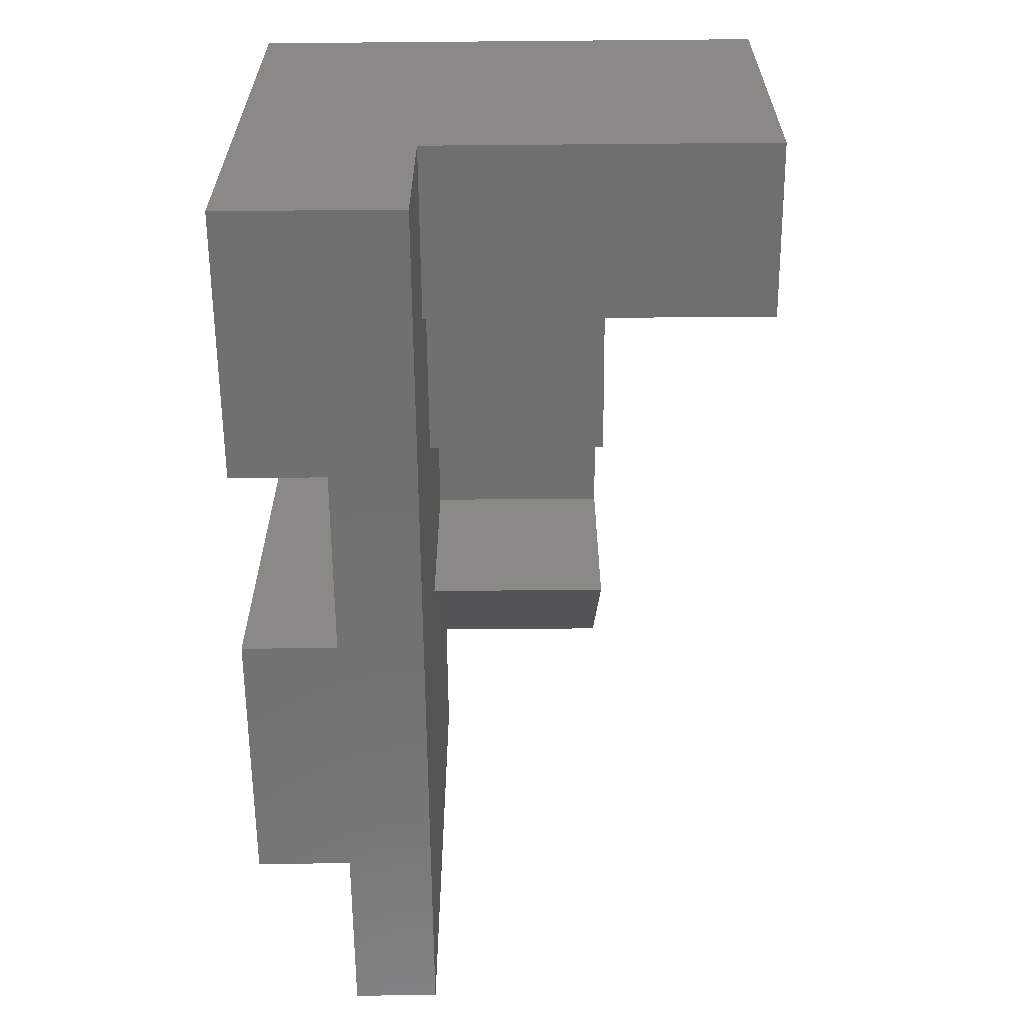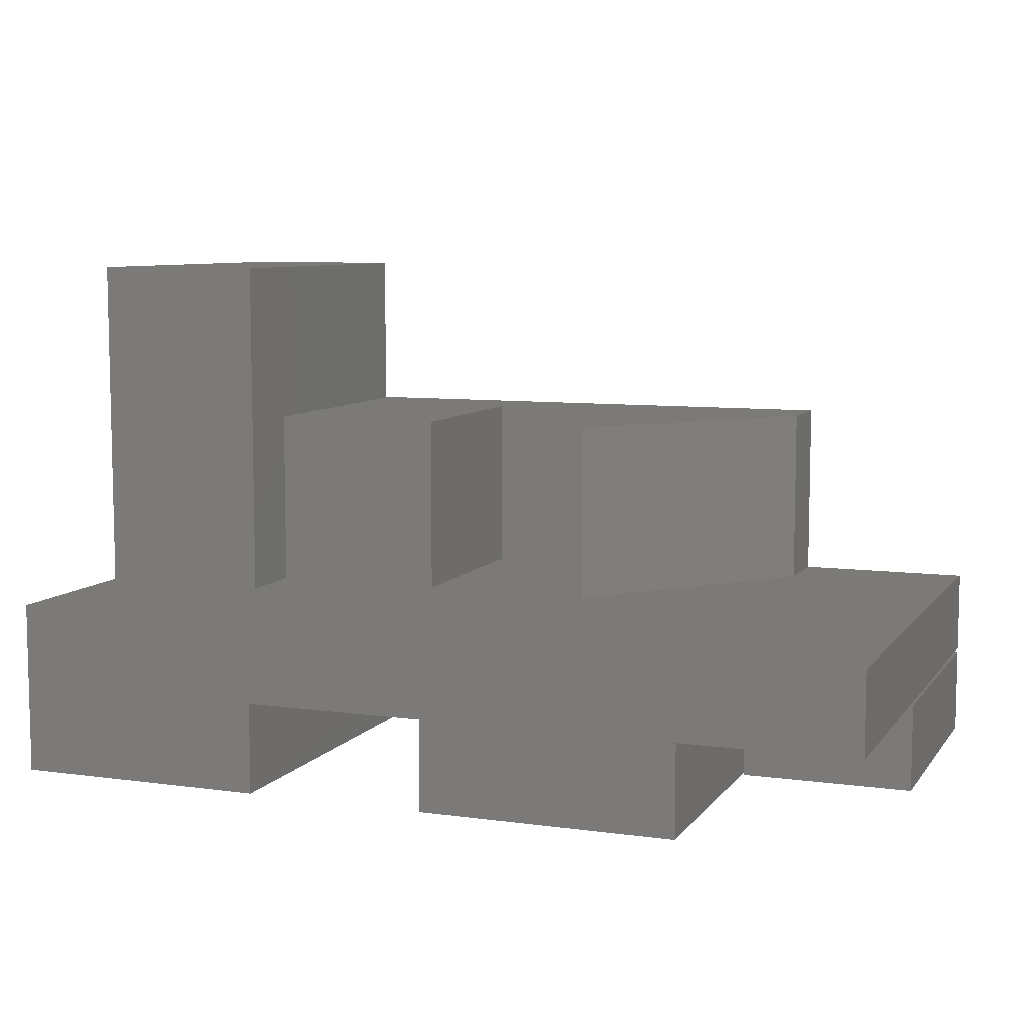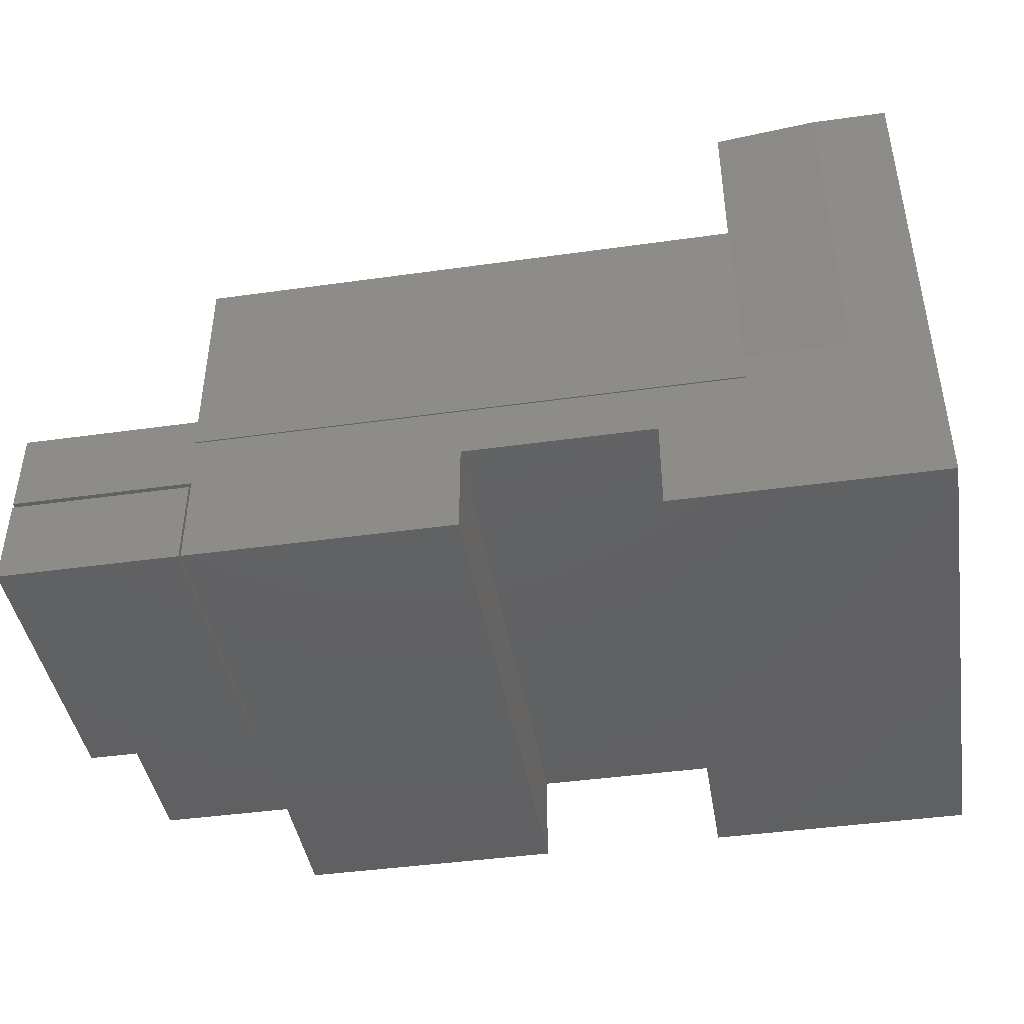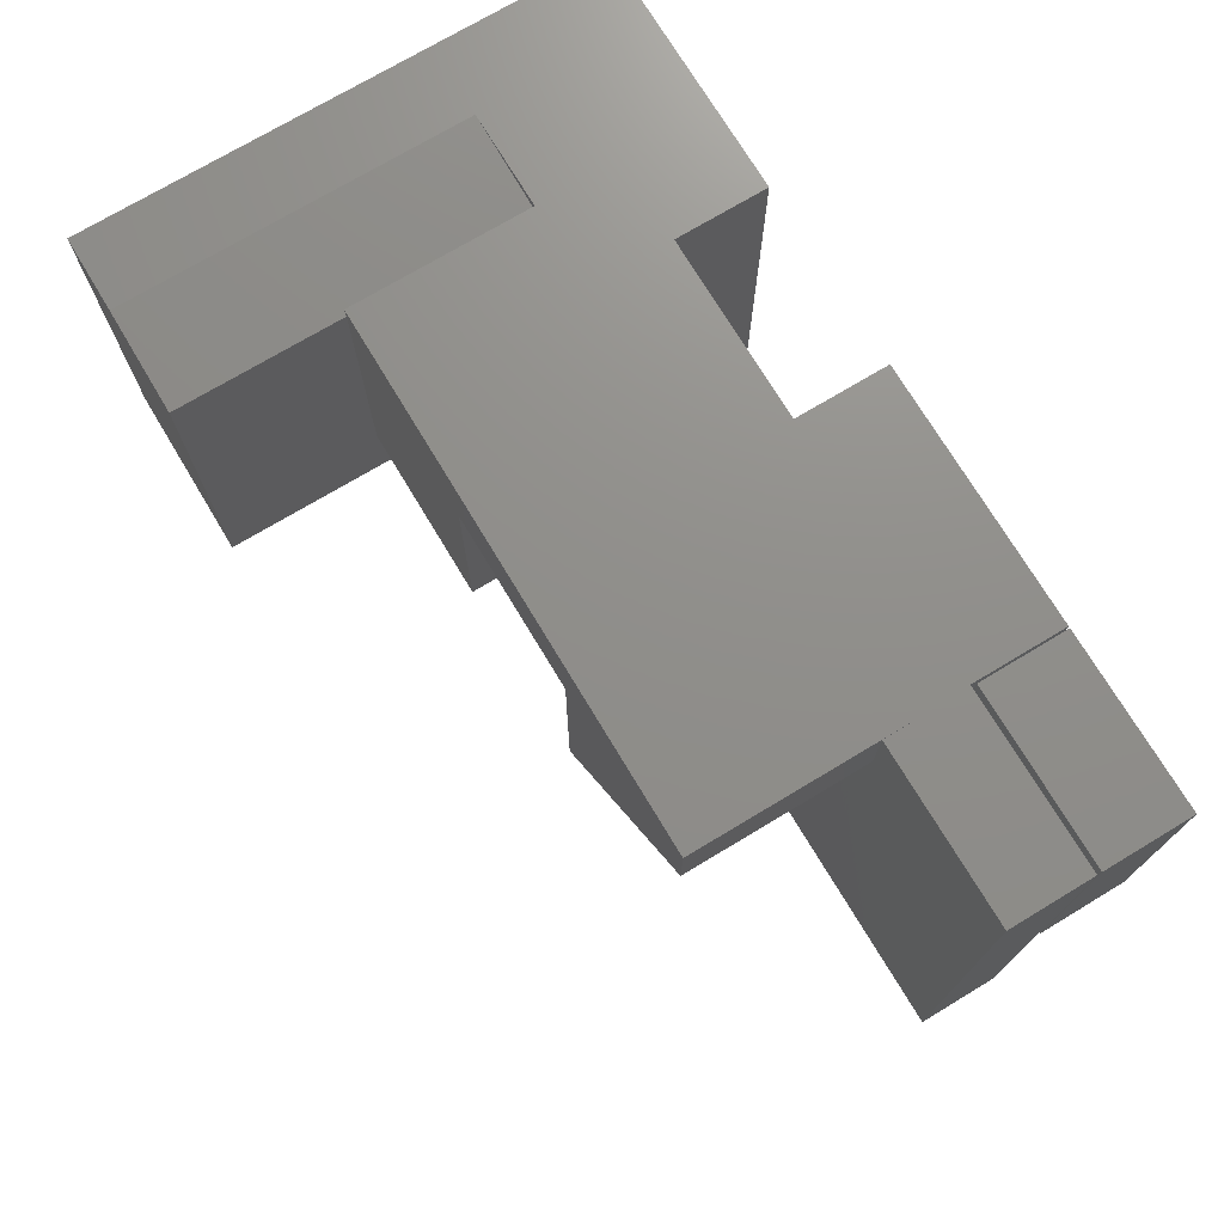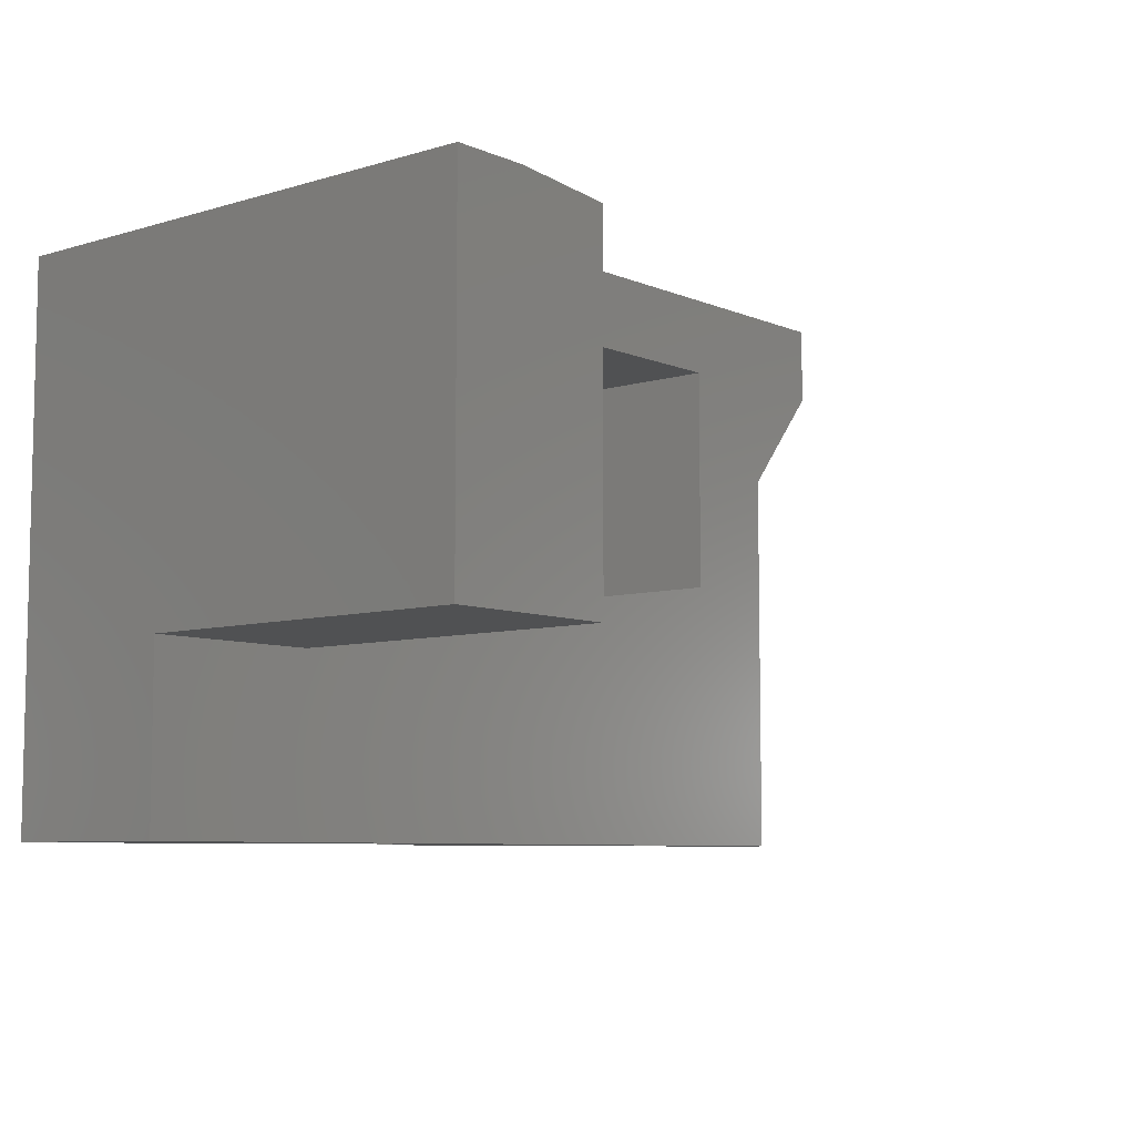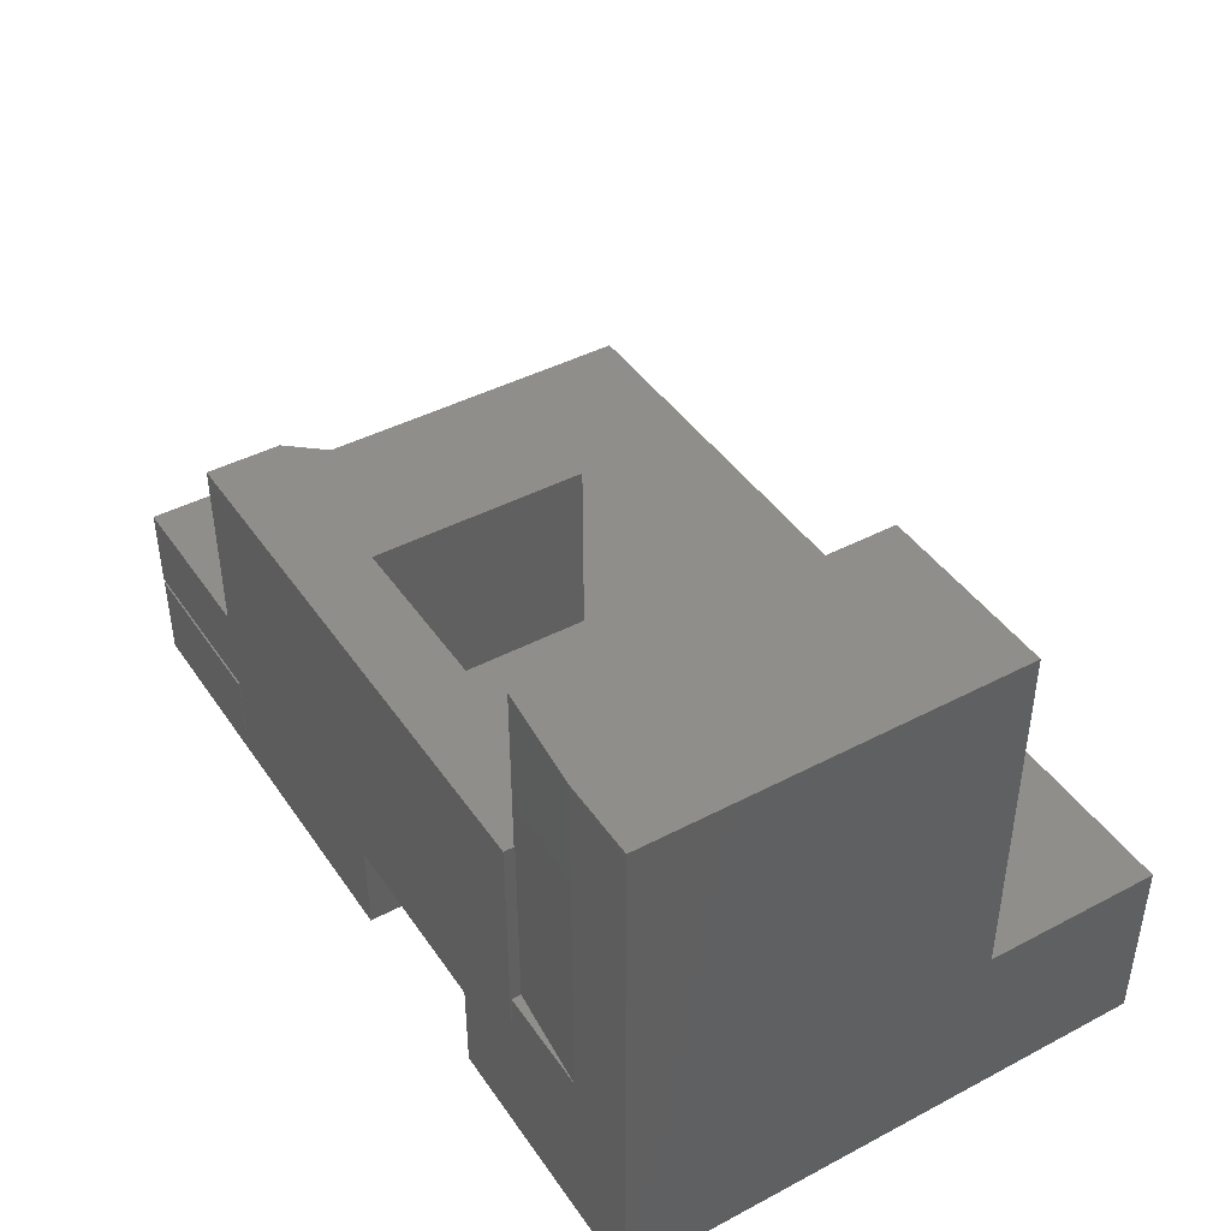
<metadata>
{"format":"stl","ext":"stl","renderer":"f3d","projection":"perspective","resolution":1024,"background":"white","views":[{"elev":-61.8,"azim":-89.5,"up":"+Y"},{"elev":7.9,"azim":20.9,"up":"+Z"},{"elev":-43.3,"azim":-170.6,"up":"+Z"},{"elev":73.2,"azim":59.0,"up":"+Y"},{"elev":-7.3,"azim":-49.8,"up":"+Y"},{"elev":43.2,"azim":-121.9,"up":"+Z"}]}
</metadata>
<code>
# stl→obj: 58 verts, 108 faces
v 0.15 -0.01562 0.3047
v 0.15 -0.01562 0.15
v 0.3011 -0.01562 0.3047
v 0.3011 -0.01562 0.15
v 0.3011 0.1656 0.15
v 0.3011 0.1656 0.3047
v 0.4489 0.1656 0.3047
v 0.4489 0.1656 0.15
v 0.4489 -0.01562 0.15
v 0.4489 -0.01562 0.3047
v 0.6016 0.1656 0.15
v 0.6016 0.1656 0.3047
v 0.6016 0.2266 0.15
v 0.6016 0.2266 0.125
v 0.6016 0.2276 0.125
v 0.6016 0.2276 0.3047
v 0.1484 0.2266 0.125
v 0.1484 0.2266 0.15
v 0.1484 0.2276 0.125
v 0.1484 0.2276 0.3047
v 0.1484 0.2189 0.3047
v 0.1484 0.2189 0.15
v 0.15 0.2188 0.3047
v 0.75 -0.2266 0.15
v 0.75 0.2266 0.15
v 0.15 -0.07812 0.15
v 9.568e-20 -0.07812 0.15
v 9.185e-18 -0.2266 0.15
v 0.06406 0.2266 0.15
v 0.2211 0.2266 -1.354e-17
v 0 0.2266 0
v 0.2211 0.2266 0.07895
v 0.75 0.2266 0.07895
v 0.6 0.2266 0.07895
v 0.3789 0.2266 0.07895
v 1.339e-17 0.2266 0.4453
v 0.06406 0.2266 0.4453
v 0.3789 0.2266 -2.32e-17
v 0.6 0.2266 -3.674e-17
v 0.15 0.2188 0.4453
v 0.15 -0.07812 0.4453
v 0.75 -0.2266 0.07895
v 1.818e-17 -0.07812 0.4453
v 0 -0.2266 0
v 0.2211 -0.2266 -1.354e-17
v 0.75 -0.01562 0
v 0.75 -0.01562 0.075
v 0.6016 -0.01562 -9.089e-18
v 0.6016 -0.01562 0.075
v 0.75 0.2266 0
v 0.6016 0.2266 -9.089e-18
v 0.75 0.2266 0.075
v 0.6016 0.2266 0.075
v 0.2211 -0.2266 0.07895
v 0.3789 -0.2266 0.07895
v 0.6 -0.2266 0.07895
v 0.3789 -0.2266 -2.32e-17
v 0.6 -0.2266 -3.674e-17
f 1 2 3
f 3 2 4
f 4 5 3
f 3 5 6
f 6 5 7
f 7 5 8
f 8 9 7
f 7 9 10
f 9 11 10
f 10 11 12
f 13 14 15
f 15 16 13
f 13 16 12
f 13 12 11
f 17 18 19
f 18 20 19
f 20 18 21
f 18 22 21
f 12 7 10
f 16 20 21
f 16 21 23
f 16 23 7
f 16 7 12
f 1 3 23
f 23 3 6
f 23 6 7
f 17 19 14
f 14 19 15
f 24 25 13
f 24 13 11
f 24 11 9
f 24 9 4
f 24 4 2
f 24 2 26
f 24 26 27
f 24 27 28
f 9 8 4
f 4 8 5
f 18 29 22
f 30 31 32
f 17 14 33
f 17 33 34
f 17 34 35
f 17 35 32
f 17 32 31
f 17 31 29
f 17 29 18
f 14 13 33
f 33 13 25
f 31 36 29
f 29 36 37
f 38 35 39
f 39 35 34
f 40 41 23
f 23 41 1
f 41 26 1
f 1 26 2
f 23 21 40
f 40 21 37
f 37 21 22
f 37 22 29
f 15 19 16
f 16 19 20
f 33 25 42
f 42 25 24
f 37 36 40
f 40 36 43
f 40 43 41
f 44 31 45
f 45 31 30
f 44 28 31
f 31 28 27
f 31 27 36
f 36 27 43
f 27 26 43
f 43 26 41
f 46 47 48
f 48 47 49
f 50 51 52
f 52 51 53
f 52 47 50
f 50 47 46
f 53 49 52
f 52 49 47
f 51 48 53
f 53 48 49
f 50 46 51
f 51 46 48
f 24 28 54
f 24 54 55
f 24 55 56
f 24 56 42
f 44 45 28
f 28 45 54
f 57 58 55
f 55 58 56
f 56 34 42
f 42 34 33
f 39 34 58
f 58 34 56
f 57 38 58
f 58 38 39
f 35 38 55
f 55 38 57
f 54 32 55
f 55 32 35
f 30 32 45
f 45 32 54

</code>
